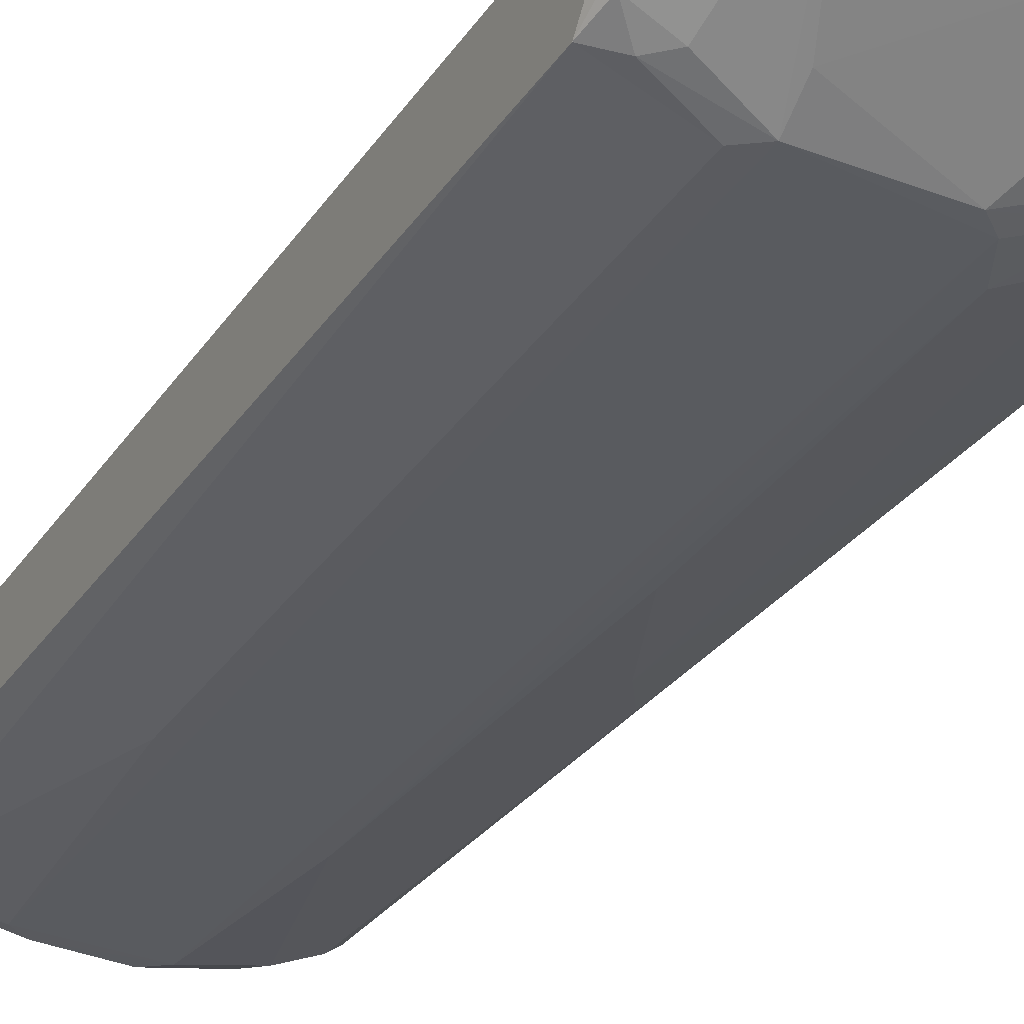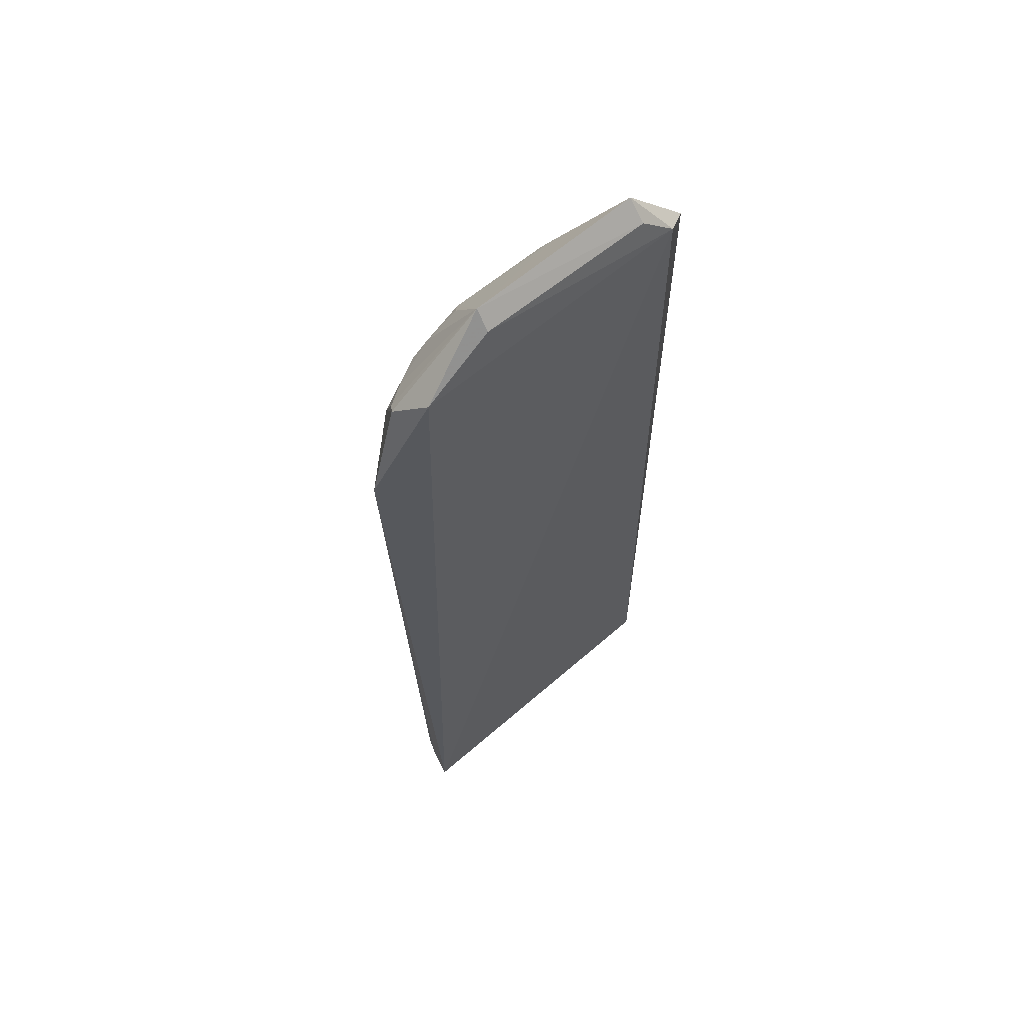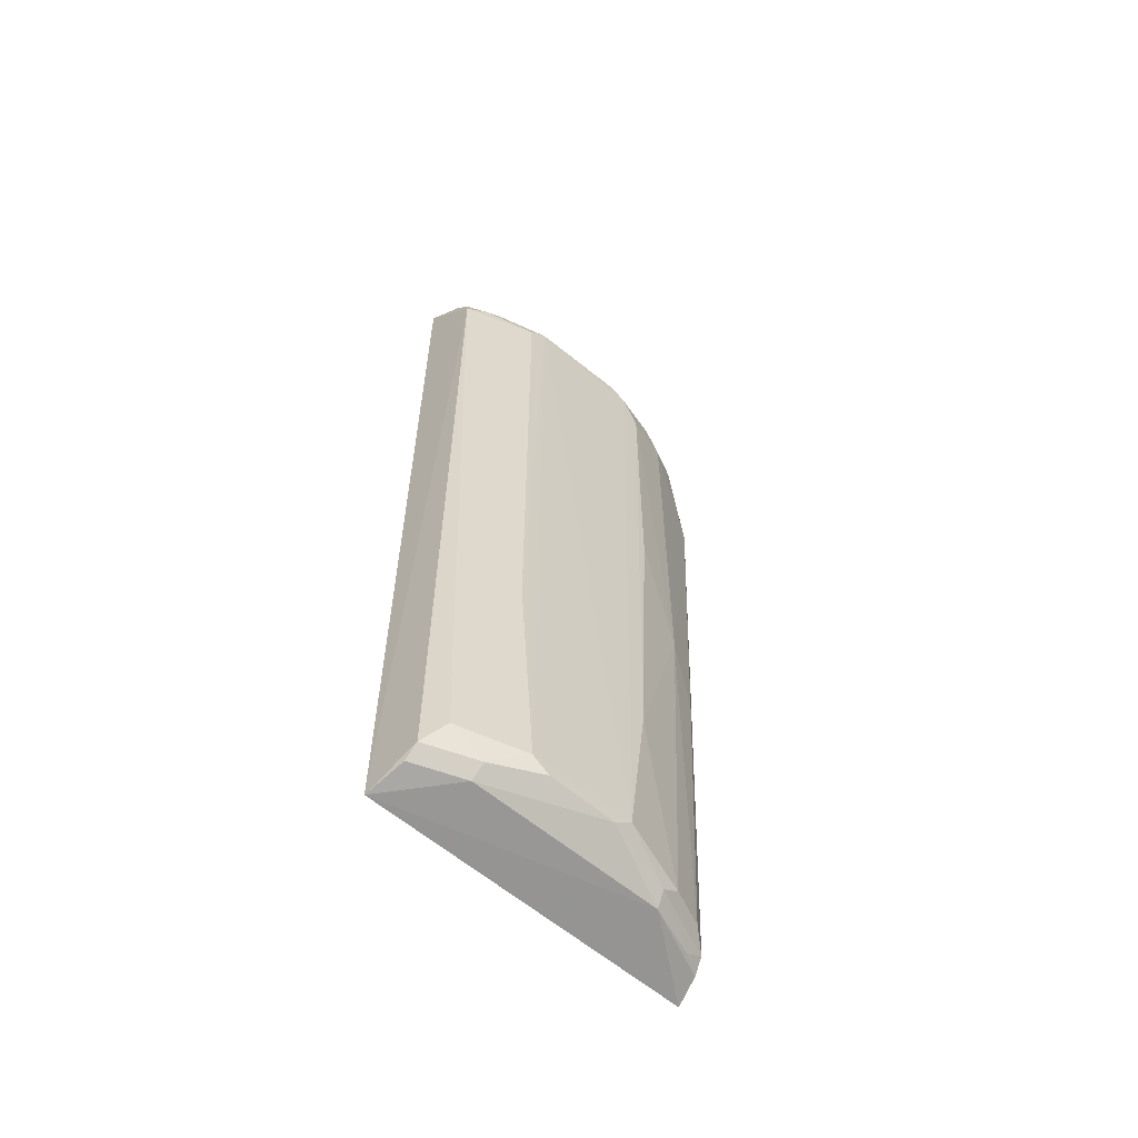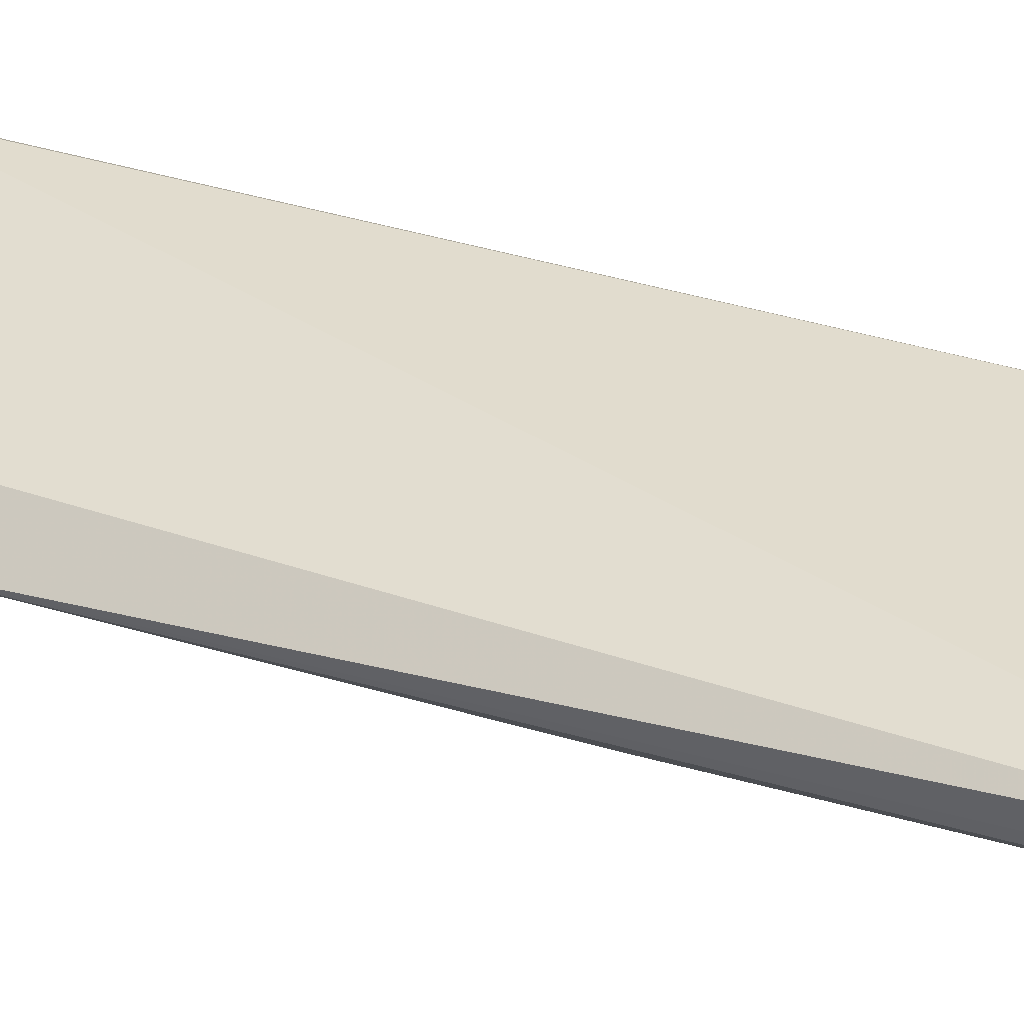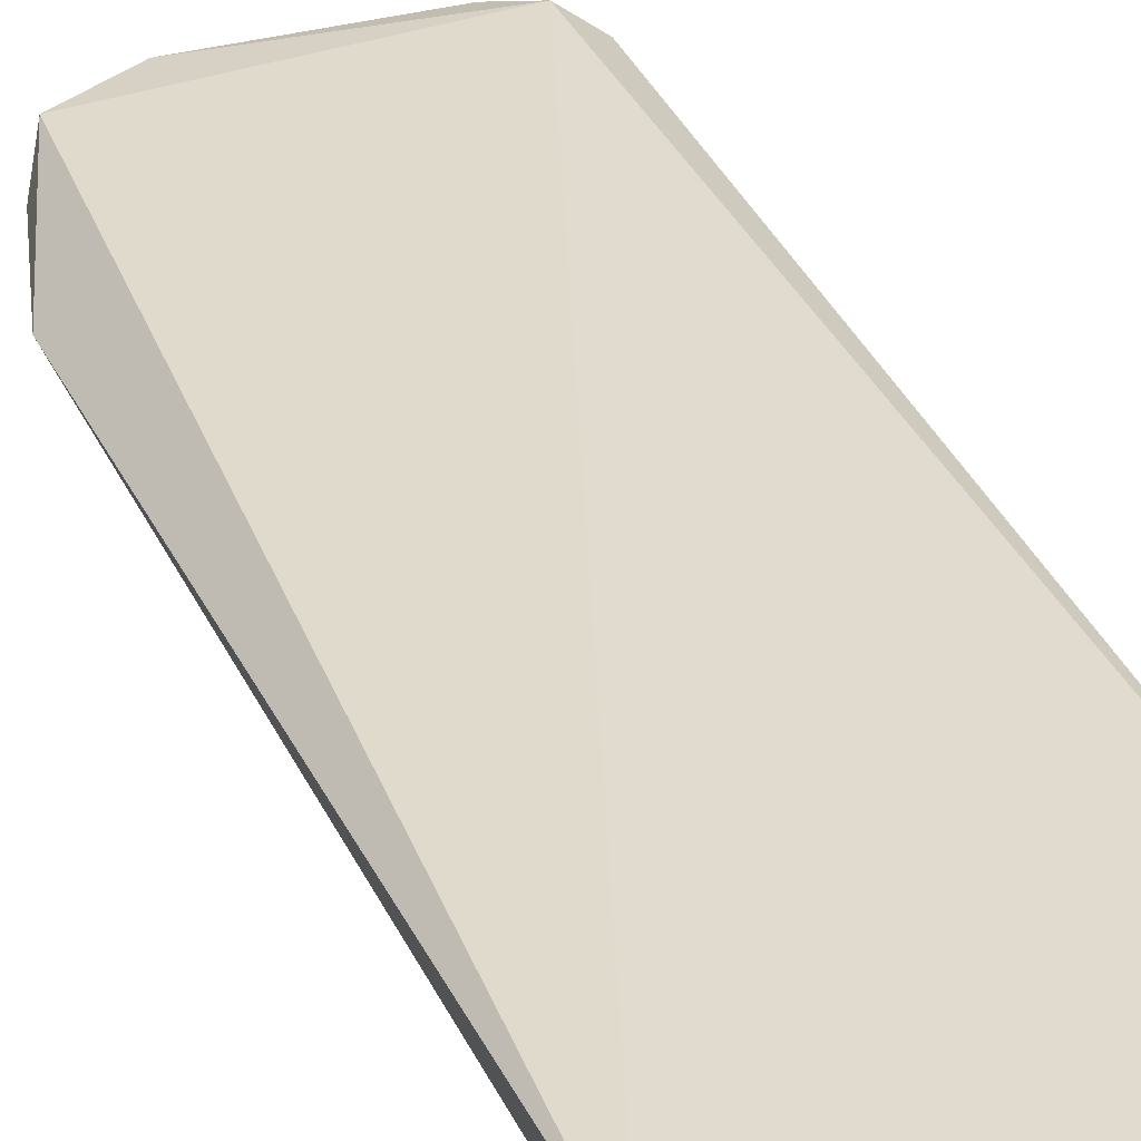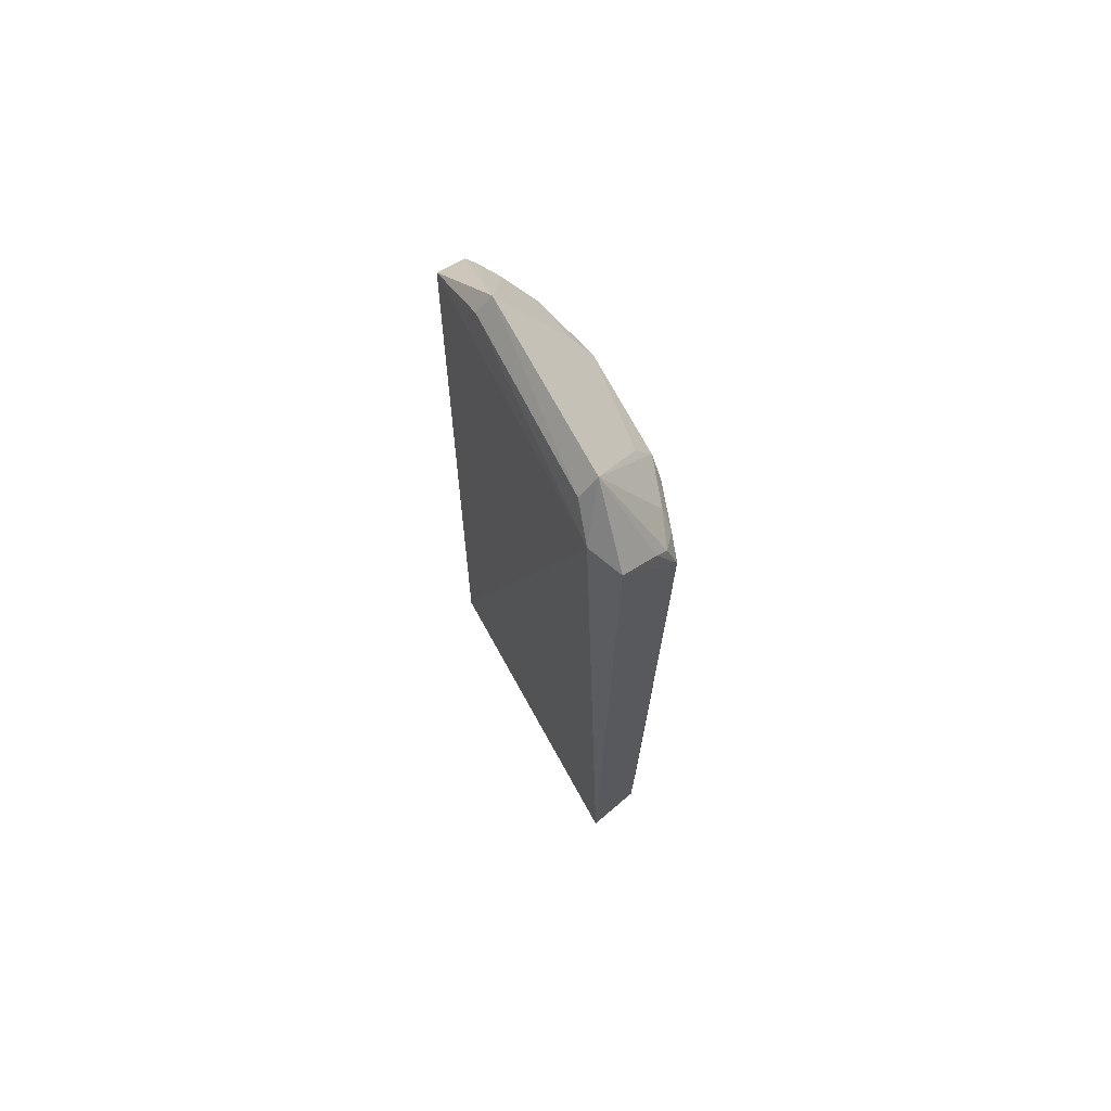
<metadata>
{"format":"obj","ext":"obj","renderer":"f3d","projection":"perspective","resolution":1024,"background":"white","views":[{"elev":-32.1,"azim":-28.4,"up":"+Y"},{"elev":62.8,"azim":139.3,"up":"+Z"},{"elev":-60.1,"azim":-40.1,"up":"+Z"},{"elev":33.9,"azim":114.3,"up":"+Y"},{"elev":32.9,"azim":160.4,"up":"+Y"},{"elev":70.2,"azim":-118.1,"up":"+Z"}]}
</metadata>
<code>
v 0.006009 -0.01771 0.06956
v 0.01412 -0.01908 0.05425
v 0.01238 -0.01659 6.927e-05
v -0.01047 -0.01683 0.0002429
v -0.004995 -0.02288 0.06029
v -0.008669 -0.01584 0.06636
v 0.01102 -0.01649 0.06502
v 0.004564 -0.02299 0.06038
v -0.006432 -0.01771 0.06971
v -0.01011 -0.02111 0.06046
v 0.006077 -0.01664 0.06831
v 0.0118 -0.01938 0.06239
v 0.008079 -0.02157 0.002362
v 0.003433 -0.02294 0.06135
v -0.01063 -0.01705 0.06504
v -0.008645 -0.02167 0.003433
v -0.007365 -0.02155 0.06234
v -0.006482 -0.01643 0.0683
v 0.0122 -0.01883 0.06276
v 0.009275 -0.02166 0.05922
v 0.01172 -0.0194 0.001485
v 0.00709 -0.02083 0.0007192
v -0.003819 -0.02171 0.0634
v 0.006946 -0.02171 0.06227
v -0.003731 -0.02293 0.0613
v -0.01002 -0.01964 0.06342
v -0.009881 -0.02055 0.001726
v -0.004998 -0.02293 0.01989
v -0.008496 -0.0216 0.06129
v 0.01157 -0.02037 0.06027
v 0.009332 -0.02167 0.03
v 0.01198 -0.0185 0.0007232
v 0.006844 -0.02165 0.001521
v 0.01033 -0.02032 0.06224
v 0.004491 -0.02178 0.06316
v 0.008108 -0.02177 0.06133
v -0.009759 -0.02052 0.06248
v -0.006363 -0.02088 0.0008826
v 0.003342 -0.02303 0.003349
v 0.01172 -0.02037 0.02618
v 0.005771 -0.02295 0.05799
v 0.01061 -0.0194 0.0008698
v 0.01052 -0.02046 0.002361
v -0.009949 -0.0196 0.0008995
v 0.002129 -0.02299 0.002313
v -0.006262 -0.02184 0.001723
v -0.003853 -0.02297 0.003416
v 0.004693 -0.02299 0.01479
v -0.002604 -0.02297 0.002548
v 0.005802 -0.02293 0.03781
f 6 3 4
f 7 2 3
f 7 3 6
f 11 7 6
f 11 1 7
f 15 6 4
f 15 4 10
f 15 9 6
f 18 9 1
f 18 1 11
f 18 11 6
f 18 6 9
f 19 7 1
f 19 1 12
f 19 2 7
f 22 4 3
f 23 14 1
f 23 1 9
f 25 8 14
f 25 14 23
f 25 23 9
f 25 9 17
f 26 15 10
f 26 9 15
f 27 16 10
f 27 10 4
f 28 5 10
f 28 10 16
f 28 25 5
f 29 10 5
f 29 25 17
f 29 5 25
f 30 19 12
f 30 2 19
f 30 20 2
f 31 2 20
f 32 3 2
f 32 2 21
f 32 22 3
f 34 12 1
f 34 1 24
f 34 30 12
f 35 24 1
f 35 1 14
f 35 14 24
f 36 24 14
f 36 14 8
f 36 34 24
f 36 20 30
f 36 30 34
f 37 17 9
f 37 9 26
f 37 29 17
f 37 26 10
f 37 10 29
f 38 4 22
f 39 8 25
f 39 33 13
f 40 21 2
f 40 2 31
f 41 31 20
f 41 36 8
f 41 20 36
f 42 32 21
f 42 22 32
f 42 33 22
f 42 21 33
f 43 33 21
f 43 13 33
f 43 21 40
f 43 40 31
f 43 31 13
f 44 38 27
f 44 27 4
f 44 4 38
f 45 38 22
f 45 22 33
f 45 33 39
f 46 16 27
f 46 27 38
f 46 38 45
f 47 39 25
f 47 25 28
f 47 28 16
f 47 16 46
f 48 39 13
f 48 13 31
f 48 41 8
f 48 8 39
f 49 45 39
f 49 39 47
f 49 47 46
f 49 46 45
f 50 48 31
f 50 31 41
f 50 41 48

</code>
